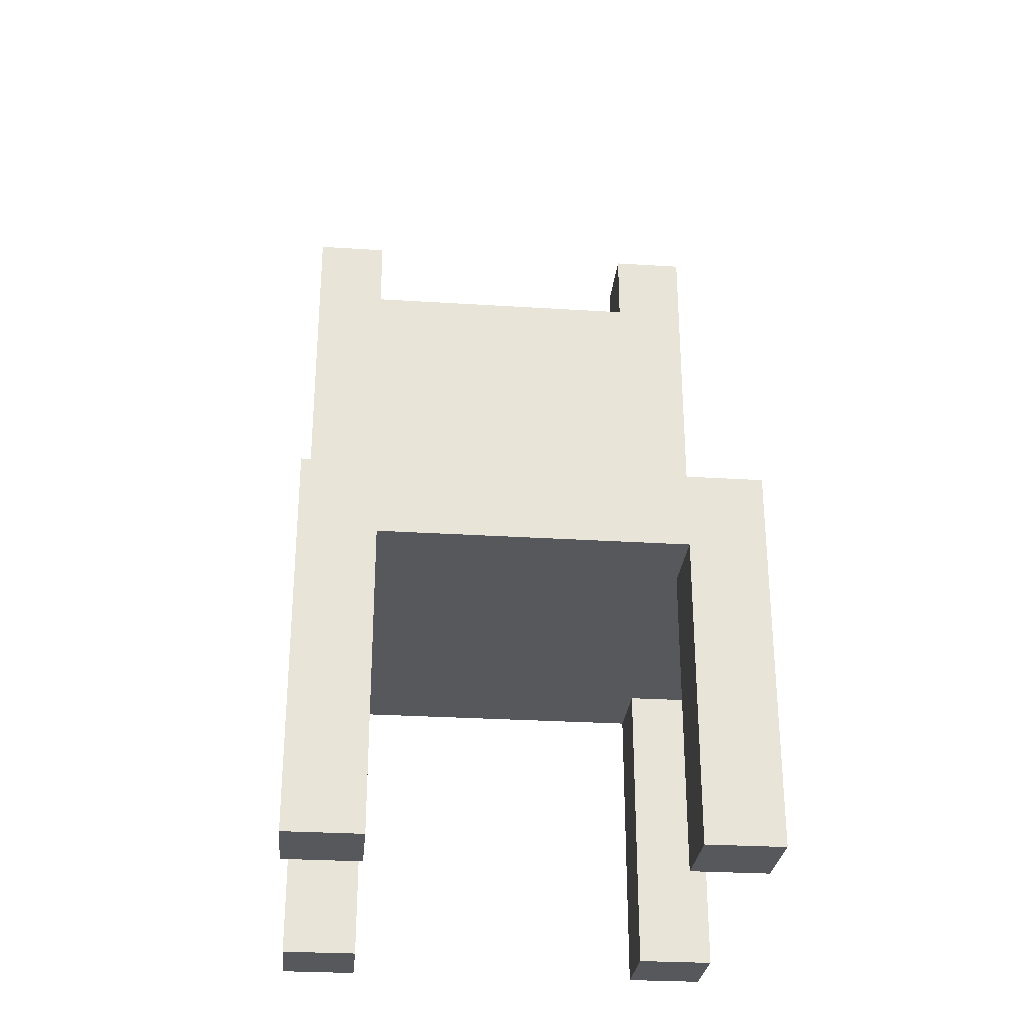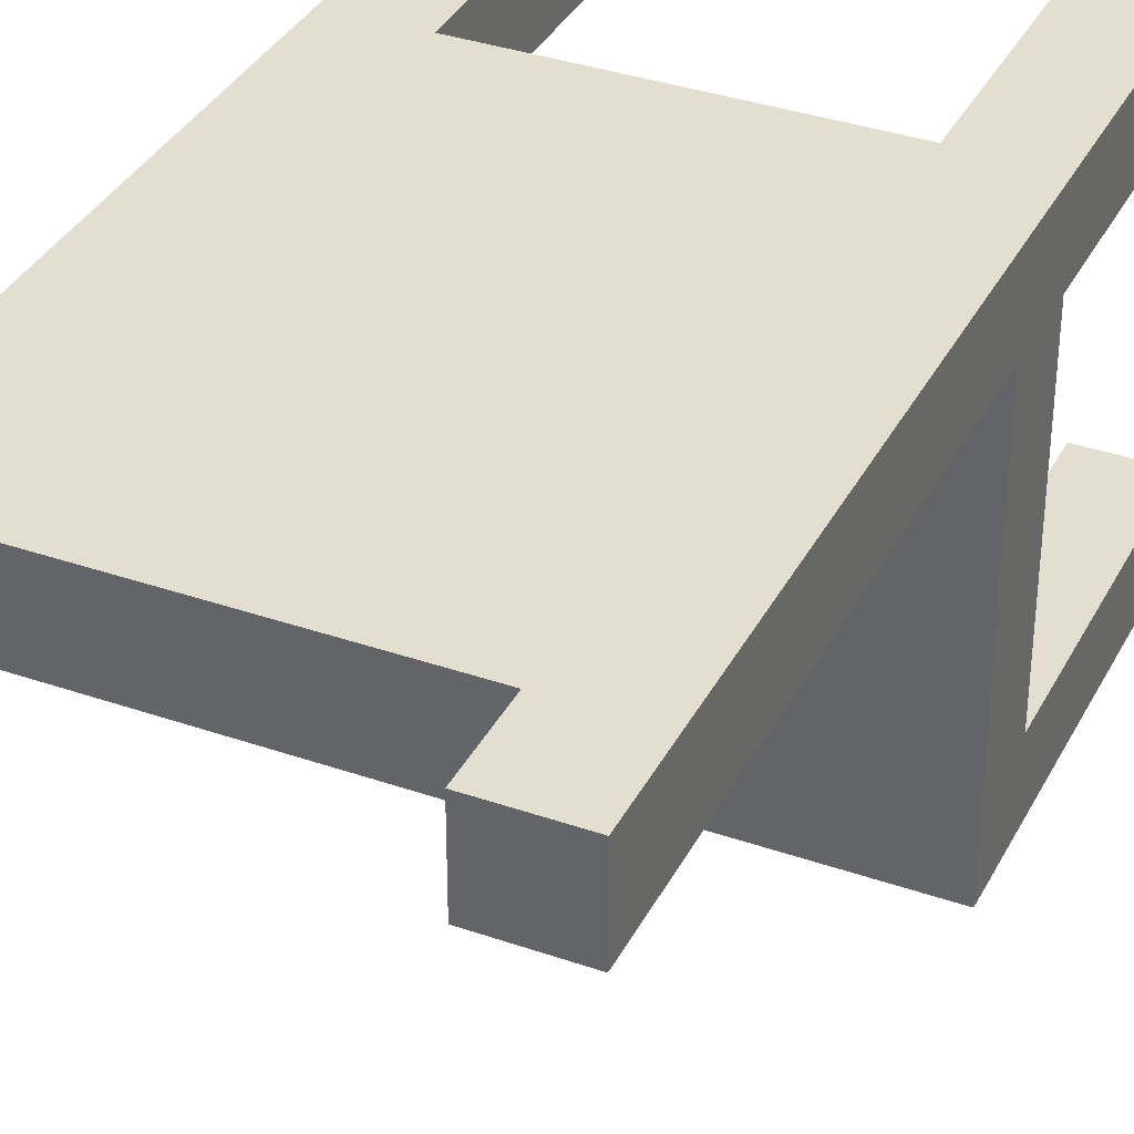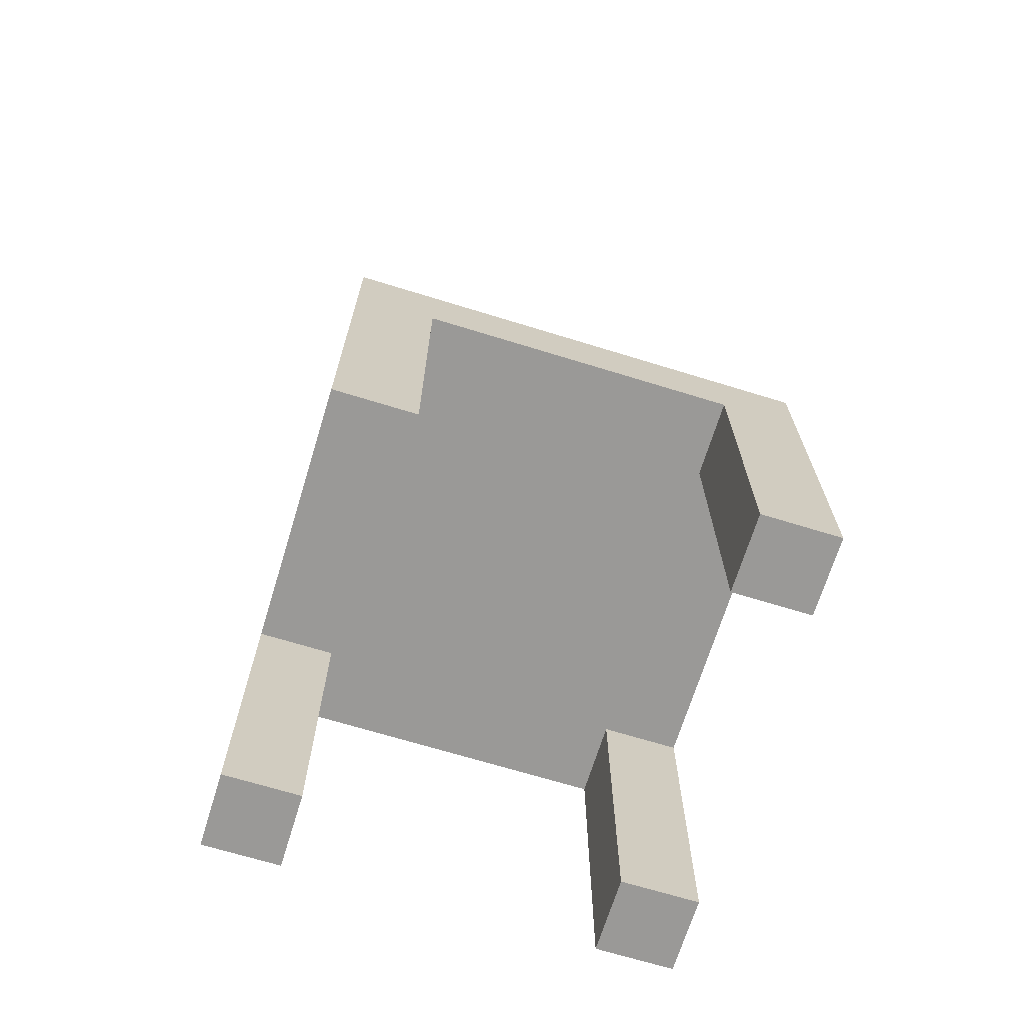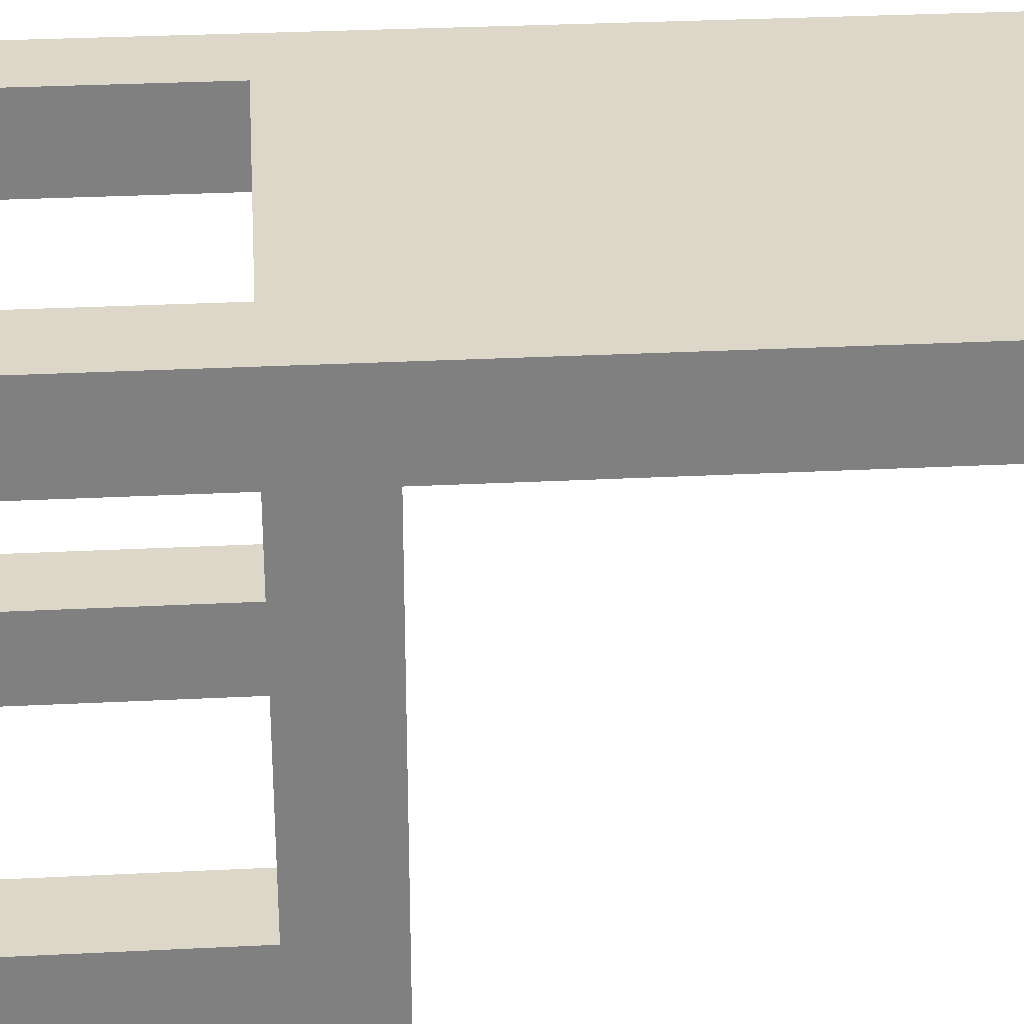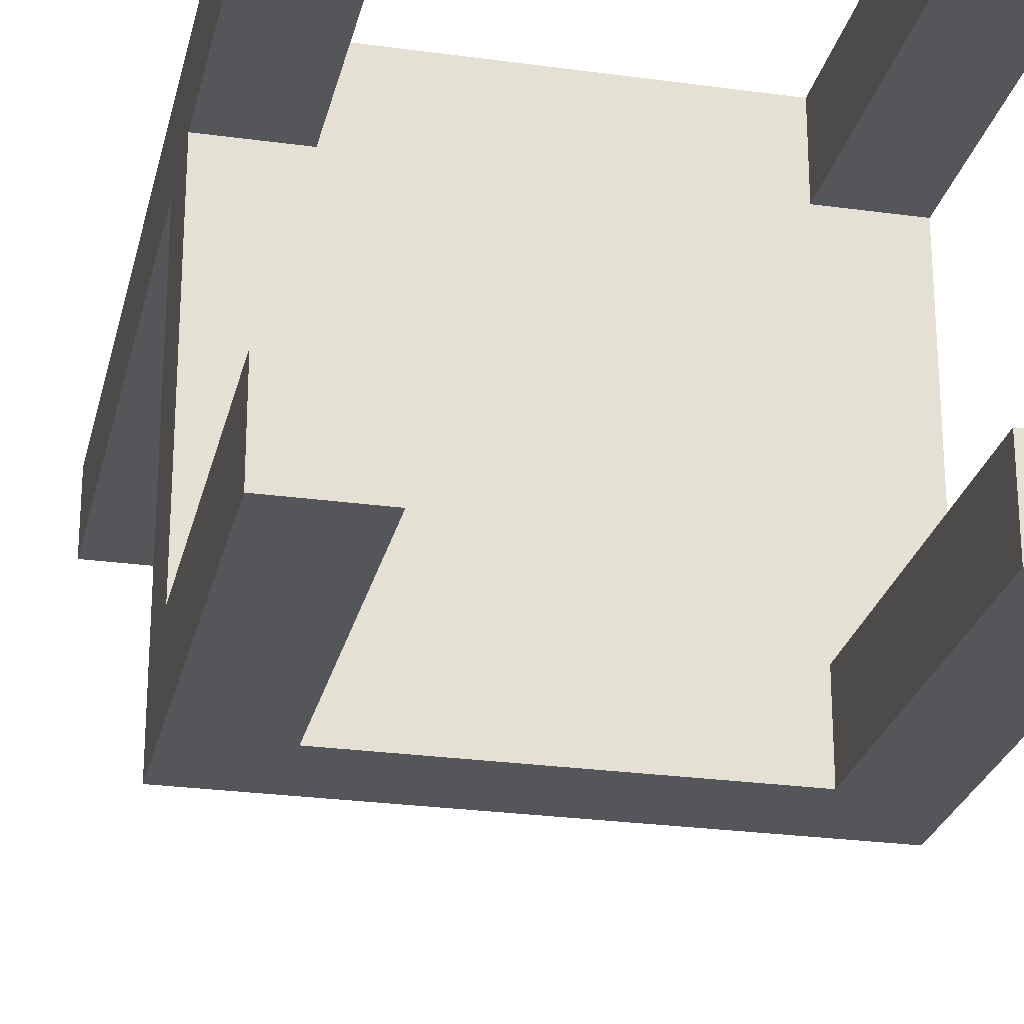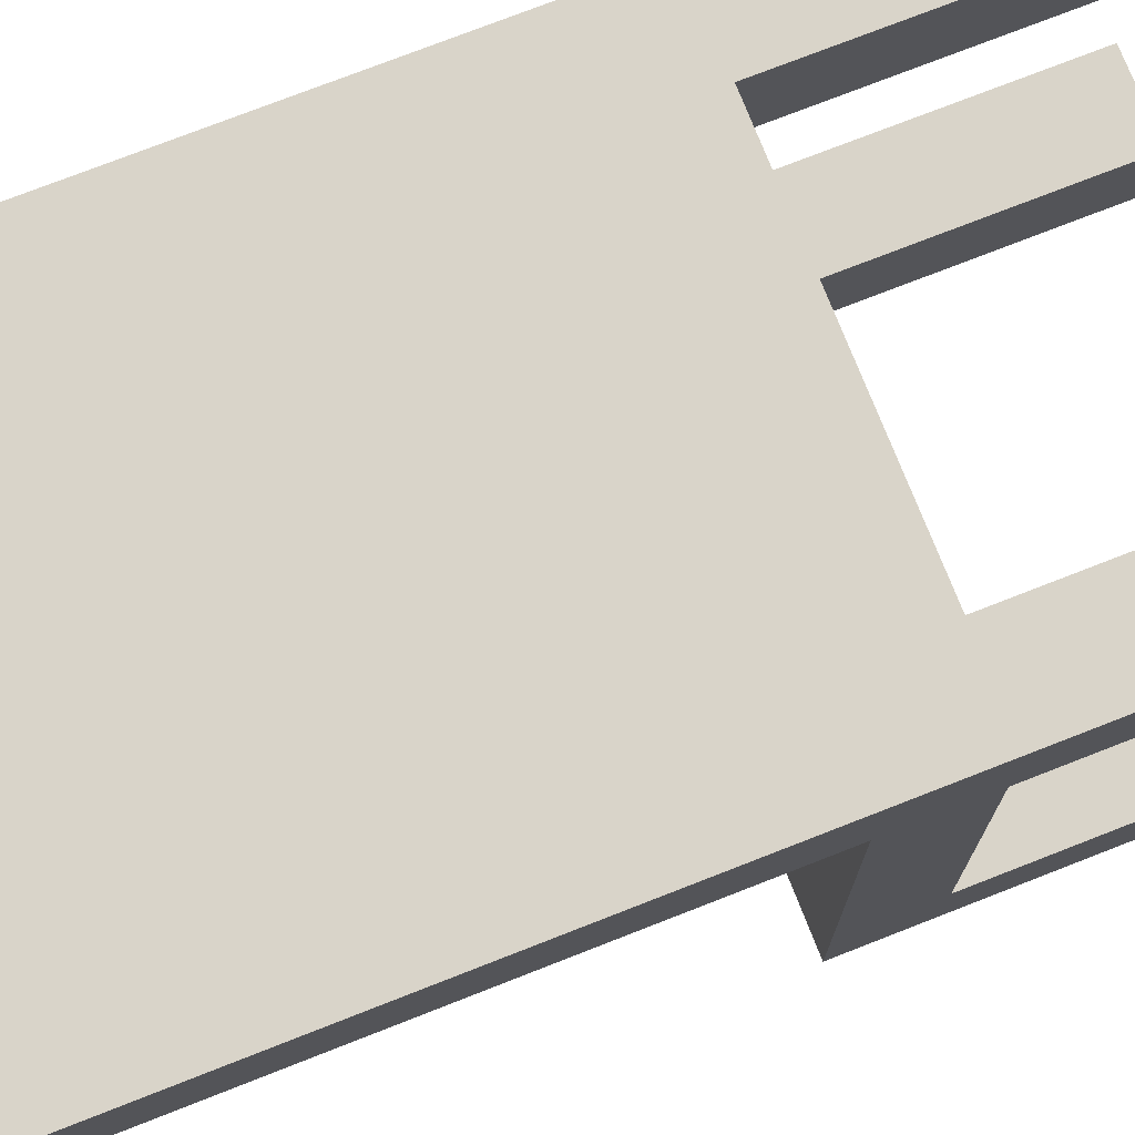
<metadata>
{"format":"obj","ext":"obj","renderer":"f3d","projection":"perspective","resolution":1024,"background":"white","views":[{"elev":-28.6,"azim":174.6,"up":"+Y"},{"elev":35.7,"azim":-155.4,"up":"+Z"},{"elev":-69.0,"azim":162.9,"up":"+Y"},{"elev":30.3,"azim":85.8,"up":"+Z"},{"elev":-25.7,"azim":-12.5,"up":"+Z"},{"elev":74.9,"azim":-111.4,"up":"+Z"}]}
</metadata>
<code>
o
v 5.9 0.1 -9.6
v 6 0.1 -9.6
v 6.4 0.1 -9.6
v 6.5 0.1 -9.6
v 6 0.5 -9.6
v 6.4 0.5 -9.6
v 5.9 0.6 -9.6
v 6.5 0.6 -9.6
v 5.9 0.1 -9.1
v 6 0.1 -9.1
v 6.4 0.1 -9.1
v 6.5 0.1 -9.1
v 5.9 0.5 -9.1
v 6 0.5 -9.1
v 6.4 0.5 -9.1
v 6.5 0.5 -9.1
v 5.9 0.6 -9.1
v 6 0.6 -9.1
v 6.4 0.6 -9.1
v 6.5 0.6 -9.1
v 6 1.1 -9.1
v 6.4 1.1 -9.1
v 6 1.2 -9.1
v 6.4 1.2 -9.1
v 5.9 1.3 -9.1
v 6 1.3 -9.1
v 6.4 1.3 -9.1
v 6.5 1.3 -9.1
v 5.9 0.1 -9.5
v 6 0.1 -9.5
v 6.4 0.1 -9.5
v 6.5 0.1 -9.5
v 5.9 0.5 -9.5
v 6 0.5 -9.5
v 6.4 0.5 -9.5
v 6.5 0.5 -9.5
v 5.9 0.1 -9
v 6 0.1 -9
v 6.4 0.1 -9
v 6.5 0.1 -9
v 6 0.5 -9
v 6.4 0.5 -9
v 6 0.6 -9
v 6.4 0.6 -9
v 6 1.1 -9
v 6.4 1.1 -9
v 6 1.2 -9
v 6.4 1.2 -9
v 5.9 1.3 -9
v 6 1.3 -9
v 6.4 1.3 -9
v 6.5 1.3 -9
v 5.9 0.1 -9.6
v 5.9 0.6 -9.6
v 5.9 0.1 -9.5
v 5.9 0.5 -9.5
v 5.9 0.1 -9.1
v 5.9 0.5 -9.1
v 5.9 0.6 -9.1
v 5.9 1.3 -9.1
v 5.9 0.1 -9
v 5.9 1.3 -9
v 6.4 0.1 -9.6
v 6.4 0.5 -9.6
v 6.4 0.1 -9.5
v 6.4 0.5 -9.5
v 6.4 0.1 -9.1
v 6.4 0.5 -9.1
v 6.4 1.2 -9.1
v 6.4 1.3 -9.1
v 6.4 0.1 -9
v 6.4 0.5 -9
v 6.4 1.2 -9
v 6.4 1.3 -9
v 6 0.1 -9.6
v 6 0.5 -9.6
v 6 0.1 -9.5
v 6 0.5 -9.5
v 6 0.1 -9.1
v 6 0.5 -9.1
v 6 1.2 -9.1
v 6 1.3 -9.1
v 6 0.1 -9
v 6 0.5 -9
v 6 1.2 -9
v 6 1.3 -9
v 6.5 0.1 -9.6
v 6.5 0.6 -9.6
v 6.5 0.1 -9.5
v 6.5 0.5 -9.5
v 6.5 0.1 -9.1
v 6.5 0.5 -9.1
v 6.5 0.6 -9.1
v 6.5 1.3 -9.1
v 6.5 0.1 -9
v 6.5 1.3 -9
v 5.9 0.1 -9.6
v 5.9 0.1 -9.5
v 5.9 0.1 -9.1
v 5.9 0.1 -9
v 6 0.1 -9.6
v 6 0.1 -9.5
v 6 0.1 -9.1
v 6 0.1 -9
v 6.4 0.1 -9.6
v 6.4 0.1 -9.5
v 6.4 0.1 -9.1
v 6.4 0.1 -9
v 6.5 0.1 -9.6
v 6.5 0.1 -9.5
v 6.5 0.1 -9.1
v 6.5 0.1 -9
v 5.9 0.5 -9.5
v 5.9 0.5 -9.1
v 6 0.5 -9.6
v 6 0.5 -9.5
v 6 0.5 -9.1
v 6 0.5 -9
v 6.4 0.5 -9.6
v 6.4 0.5 -9.5
v 6.4 0.5 -9.1
v 6.4 0.5 -9
v 6.5 0.5 -9.5
v 6.5 0.5 -9.1
v 5.9 0.6 -9.6
v 5.9 0.6 -9.1
v 6 0.6 -9.5
v 6 0.6 -9.1
v 6.4 0.6 -9.5
v 6.4 0.6 -9.1
v 6.5 0.6 -9.6
v 6.5 0.6 -9.1
v 6 1.2 -9.1
v 6 1.2 -9
v 6.4 1.2 -9.1
v 6.4 1.2 -9
v 5.9 1.3 -9.1
v 5.9 1.3 -9
v 6 1.3 -9.1
v 6 1.3 -9
v 6.4 1.3 -9.1
v 6.4 1.3 -9
v 6.5 1.3 -9.1
v 6.5 1.3 -9
f 5 2 1
f 6 4 3
f 7 5 1
f 7 6 5
f 8 4 6
f 8 6 7
f 13 10 9
f 14 10 13
f 15 12 11
f 16 12 15
f 21 18 17
f 21 19 18
f 22 20 19
f 22 19 21
f 23 21 17
f 23 22 21
f 24 20 22
f 24 22 23
f 25 23 17
f 26 23 25
f 27 20 24
f 28 20 27
f 29 30 33
f 33 30 34
f 31 32 35
f 35 32 36
f 37 38 41
f 39 40 42
f 37 41 43
f 41 42 43
f 42 40 44
f 43 42 44
f 37 43 45
f 43 44 45
f 44 40 46
f 45 44 46
f 37 45 47
f 45 46 47
f 46 40 48
f 47 46 48
f 37 47 49
f 49 47 50
f 48 40 51
f 51 40 52
f 55 54 53
f 56 54 55
f 58 54 56
f 59 54 58
f 61 58 57
f 61 60 59
f 61 59 58
f 62 60 61
f 65 64 63
f 66 64 65
f 71 68 67
f 72 68 71
f 73 70 69
f 74 70 73
f 75 76 77
f 77 76 78
f 79 80 83
f 83 80 84
f 81 82 85
f 85 82 86
f 87 88 89
f 89 88 90
f 90 88 92
f 92 88 93
f 91 92 95
f 93 94 95
f 92 93 95
f 95 94 96
f 101 98 97
f 102 98 101
f 103 100 99
f 104 100 103
f 109 106 105
f 110 106 109
f 111 108 107
f 112 108 111
f 116 114 113
f 117 114 116
f 119 116 115
f 120 117 116
f 120 116 119
f 121 118 117
f 121 117 120
f 122 118 121
f 123 121 120
f 124 121 123
f 125 126 127
f 127 126 128
f 125 127 129
f 127 128 129
f 129 128 130
f 125 129 131
f 129 130 131
f 131 130 132
f 133 134 135
f 135 134 136
f 137 138 139
f 139 138 140
f 141 142 143
f 143 142 144

</code>
